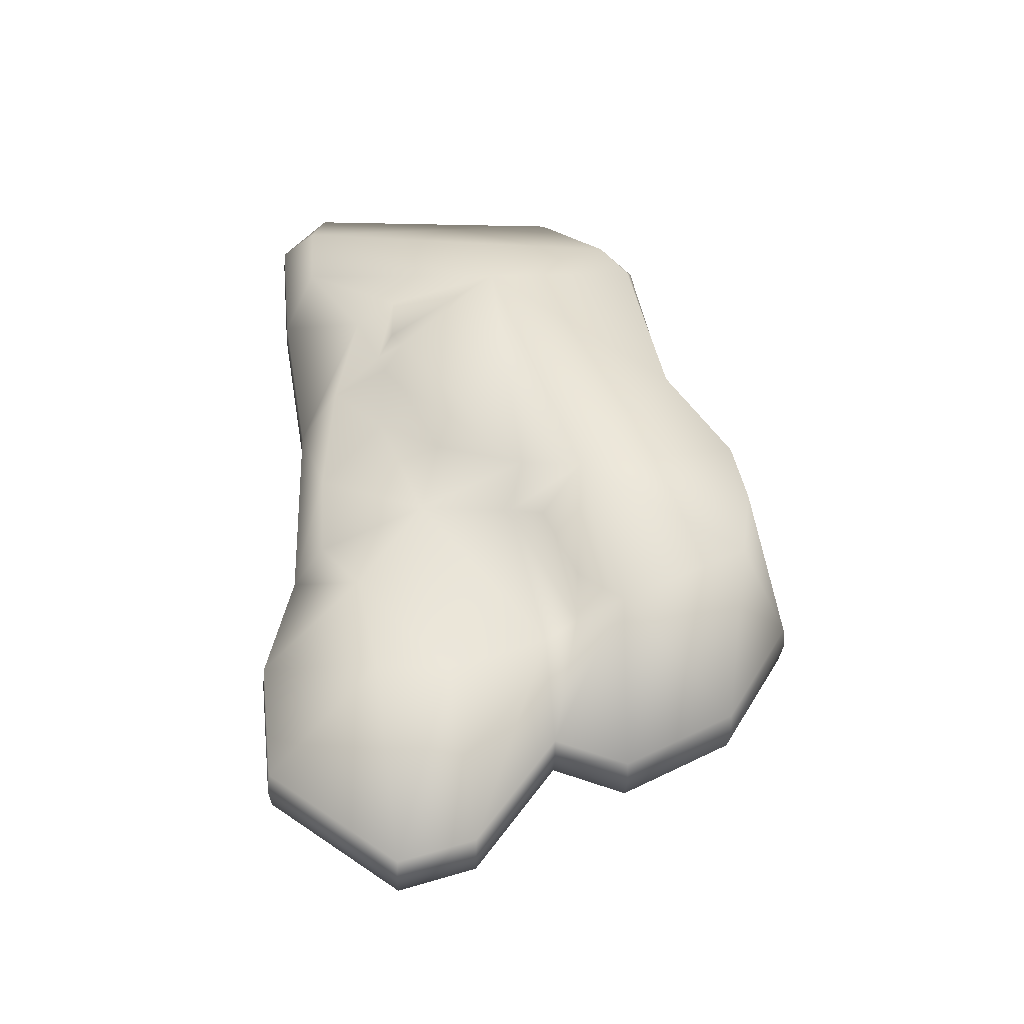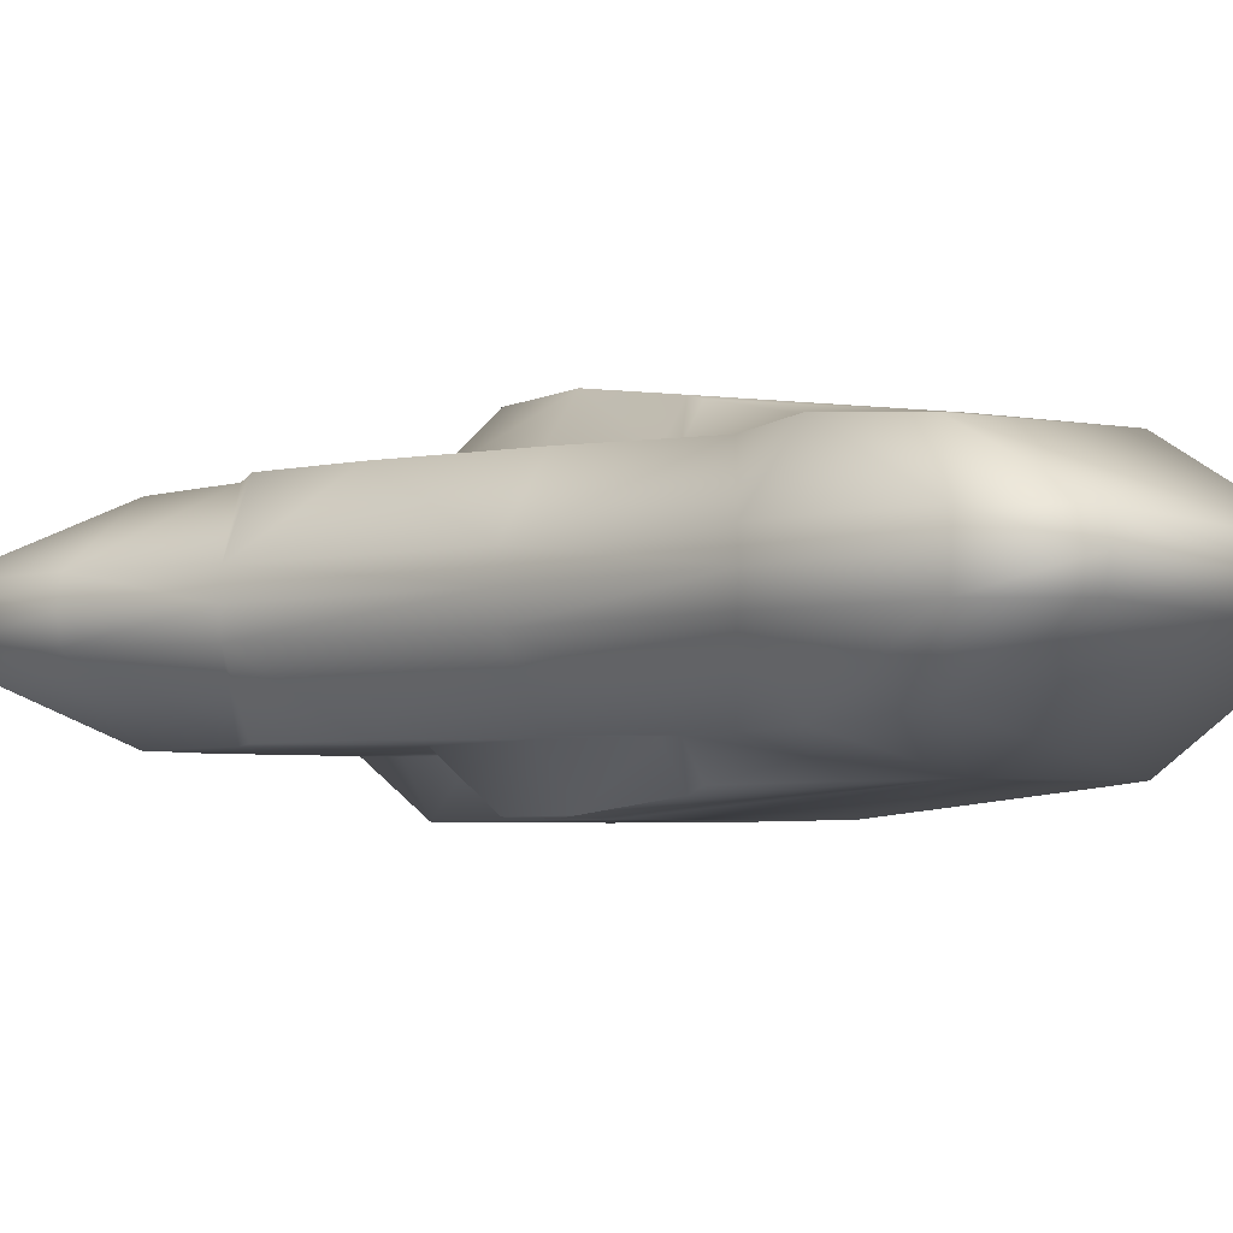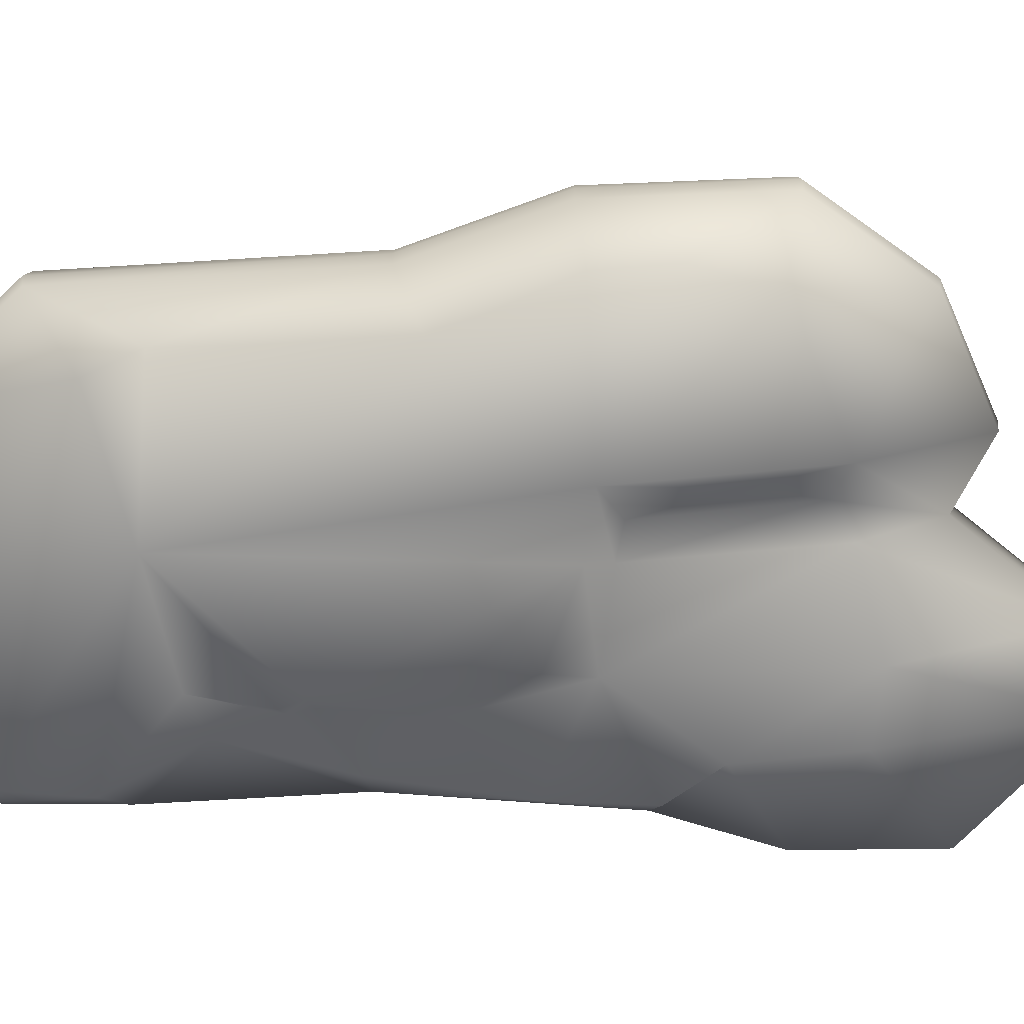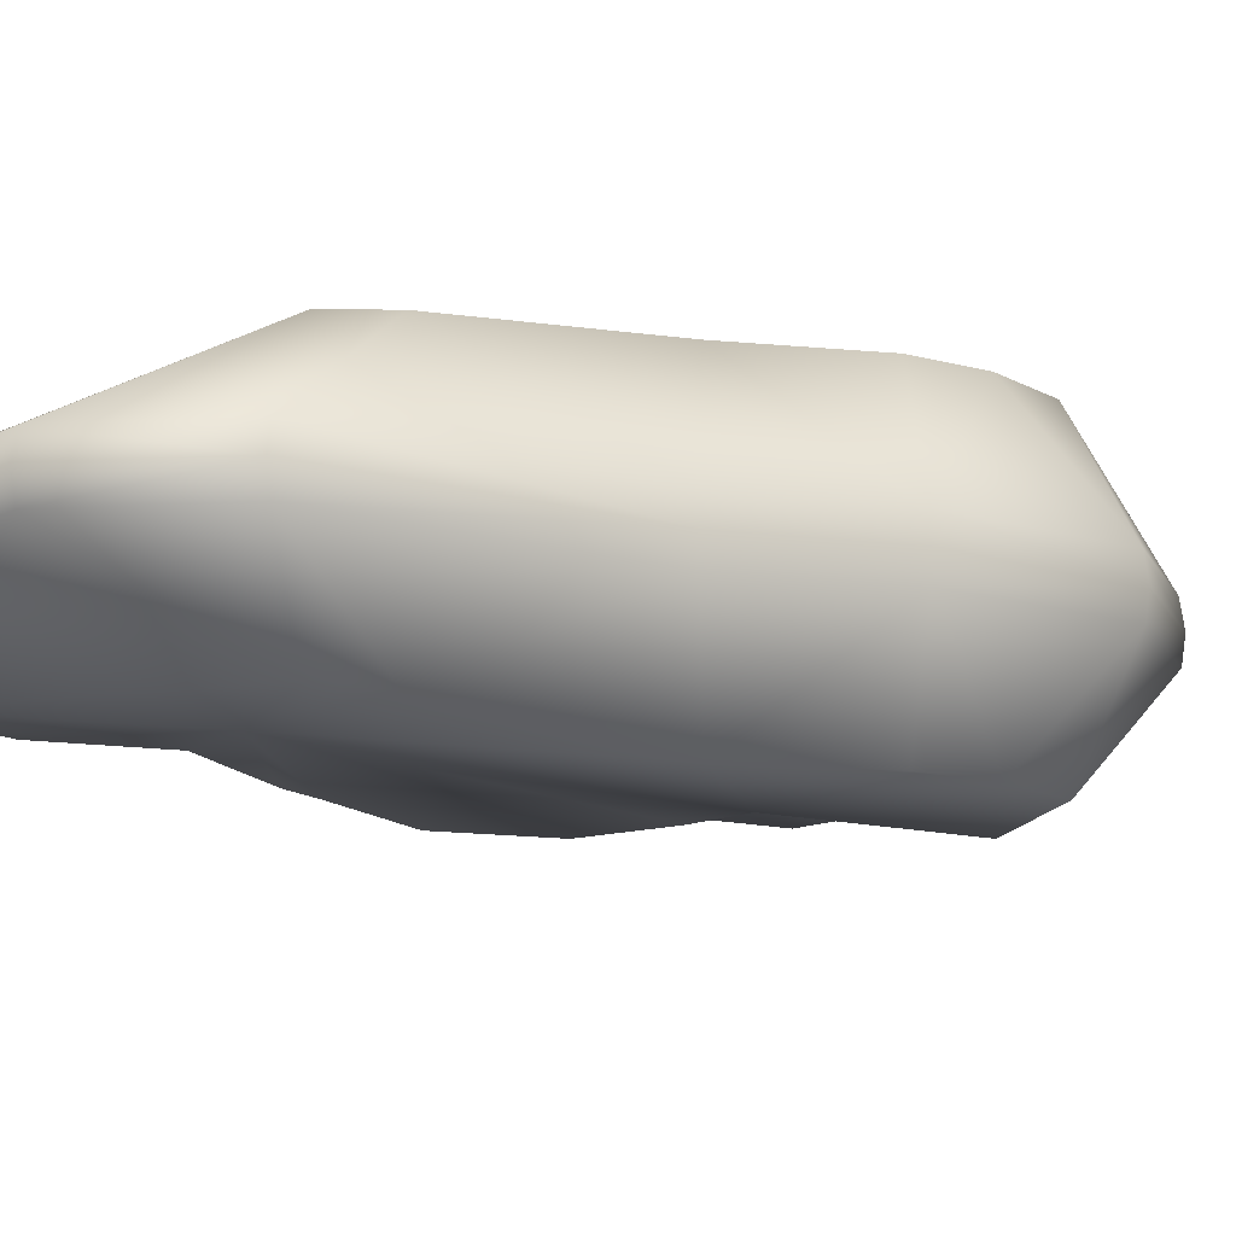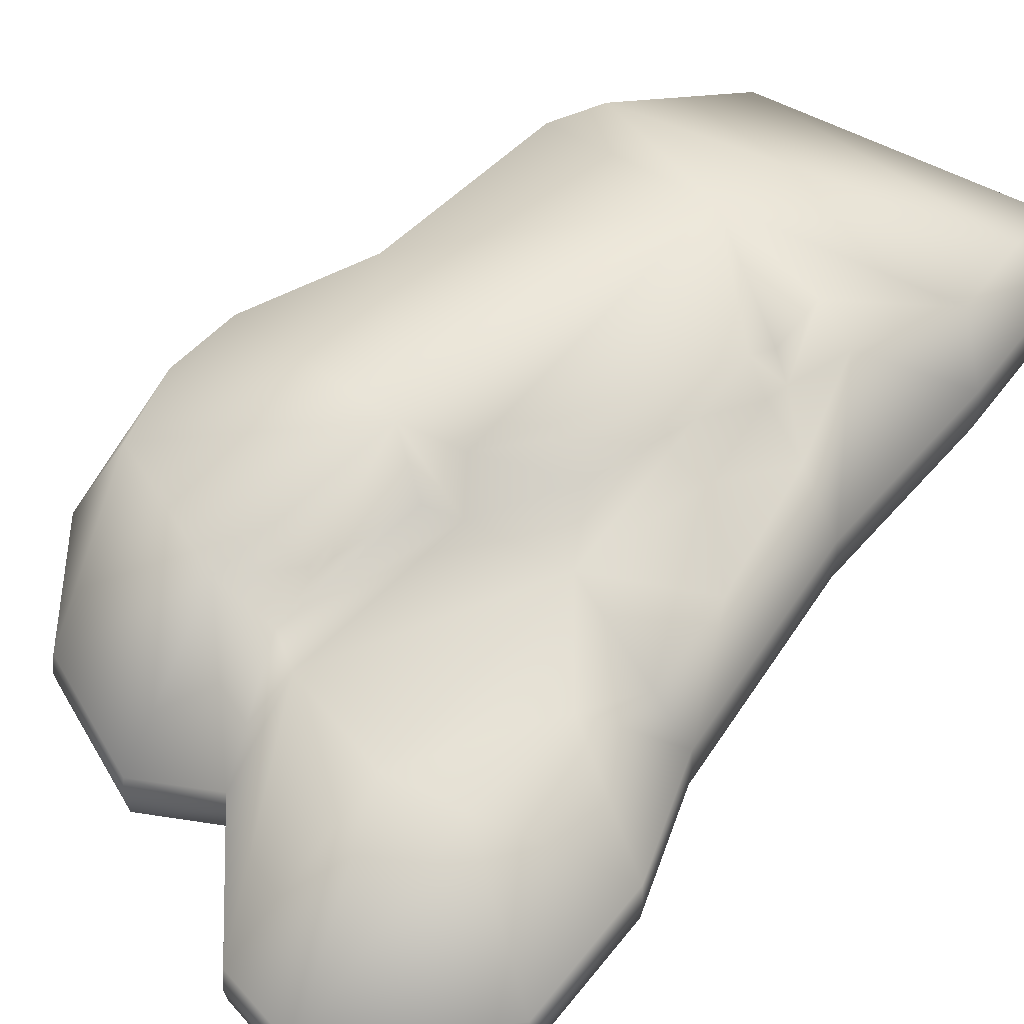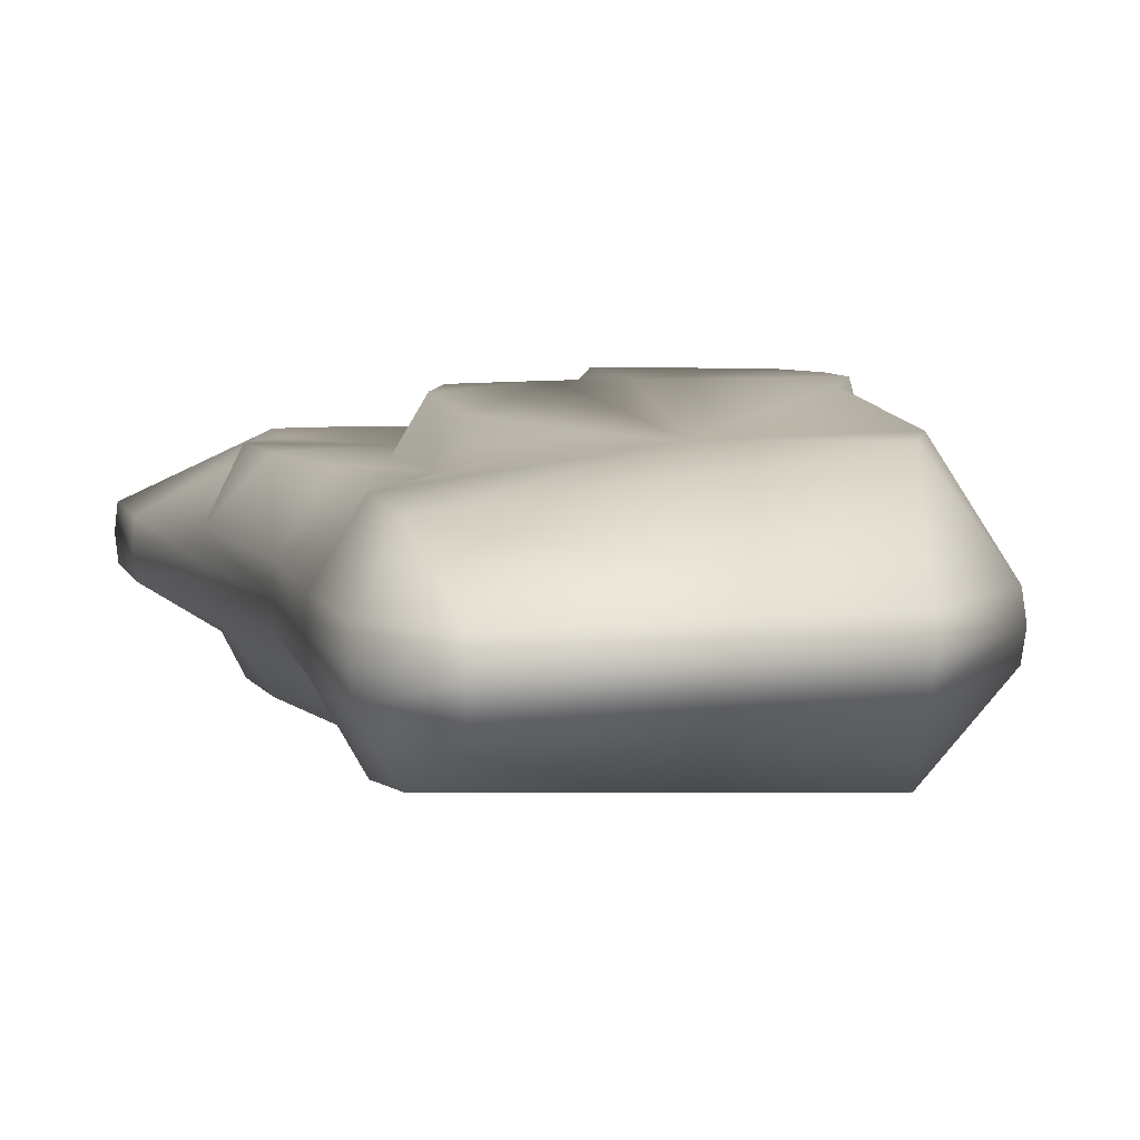
<metadata>
{"format":"obj","ext":"obj","renderer":"f3d","projection":"perspective","resolution":1024,"background":"white","views":[{"elev":-43.7,"azim":-1.4,"up":"+Z"},{"elev":-4.1,"azim":-54.2,"up":"+Y"},{"elev":-71.8,"azim":83.8,"up":"+Y"},{"elev":-13.7,"azim":47.9,"up":"+Y"},{"elev":53.6,"azim":-149.7,"up":"+Y"},{"elev":6.2,"azim":-20.6,"up":"+Y"}]}
</metadata>
<code>
g mbg002_rock_48
v -4.233 -0.3819 4.312
v -4.269 -5.662e-07 4.36
v -4.489 -8.345e-07 6.561
v -4.451 -0.3819 6.492
v -3.771 -1.281e-06 7.608
v -3.735 -0.3819 1.353
v -3.766 -2.682e-07 1.372
v -3.741 -0.3819 7.529
v 0.6223 -2.98e-06 7.608
v 0.611 -0.3819 7.529
v 2.324 -3.397e-06 6.139
v -3.848 -1.222 6.064
v -3.755 -1.337 4.686
v 2.296 -0.3819 6.075
v 3.069 -2.98e-06 1.771
v -0.4135 -1.714 4.359
v 1.622 -1.712 5.185
v 2.083 -1.757 4.443
v 3.034 -0.3819 1.748
v 4.089 -3.04e-06 -0.2997
v -2.833 -1.337 3.36
v 2.605 -2.05 1.271
v 1.081 -2.05 -0.8494
v 3.592 -2.05 -0.4483
v 4.045 -0.3819 -0.3028
v 4.489 -2.772e-06 -2.963
v 4.441 -0.3819 -2.94
v 3.483 -2.086e-06 -4.767
v 3.796 -2.05 -1.527
v 3.627 -2.05 -2.704
v 3.444 -0.3819 -4.728
v 1.796 -1.281e-06 -5.744
v 1.682 -2.05 -3.775
v 1.774 -0.3819 -5.695
v 0.6721 -8.941e-07 -5.315
v 0.6604 -0.3819 -5.27
v -0.5409 -1.192e-07 -7.193
v -0.541 -0.3819 -7.13
v -1.71 3.874e-07 -7.608
v -1.699 -0.3819 -7.541
v -3.751 9.537e-07 -6.054
v -3.72 -0.3819 -6.002
v -4.003 7.153e-07 -3.968
v -3.969 -0.3819 -3.936
v -3.648 2.682e-07 -2.134
v -2.117 -1.337 -4.593
v -1.018 -1.337 -4.635
v 0.4974 -1.337 -4.029
v -1.538 -1.337 -1.217
v -2.491 -1.337 -2.894
v -3.618 -0.3819 -2.12
v 0.9908 -1.337 -3.627
v -3.111 -1.337 -2.189
v -3.21 -1.337 -0.6598
v -3.118 -1.337 1.483
v -0.06445 -1.337 -1.238
v 1.028 -1.337 -2.627
v 0.4783 -1.337 -1.288
v 0.1145 -2.05 -0.8245
v -2.299 -1.337 0.7139
v -1.281 -2.05 -0.4906
v -1.939 -2.05 0.9547
v -2.297 -1.337 2.141
v -1.974 -1.88 2.241
v -2.413 -1.337 2.473
v -2.173 -1.79 2.565
v -2.194 -1.552 3.719
v -4.233 0.3819 4.312
v -4.489 -8.345e-07 6.561
v -4.269 -5.662e-07 4.36
v -4.451 0.3819 6.492
v -3.771 -1.281e-06 7.608
v -3.735 0.3819 1.353
v -3.766 -2.682e-07 1.372
v -3.741 0.3819 7.529
v 0.6223 -2.98e-06 7.608
v 0.611 0.3819 7.529
v 2.324 -3.397e-06 6.139
v -3.848 1.222 6.064
v -3.755 1.337 4.686
v 2.296 0.3819 6.075
v 3.069 -2.98e-06 1.771
v -0.4135 1.714 4.359
v 1.622 1.712 5.185
v 2.083 1.757 4.443
v 3.034 0.3819 1.748
v 4.089 -3.04e-06 -0.2997
v -2.833 1.337 3.36
v 2.605 2.05 1.271
v 1.081 2.05 -0.8494
v 3.592 2.05 -0.4483
v 4.045 0.3819 -0.3028
v 4.489 -2.772e-06 -2.963
v 4.441 0.3819 -2.94
v 3.483 -2.086e-06 -4.767
v 3.796 2.05 -1.527
v 3.627 2.05 -2.704
v 3.444 0.3819 -4.728
v 1.796 -1.281e-06 -5.744
v 1.682 2.05 -3.775
v 1.774 0.3819 -5.695
v 0.6721 -8.941e-07 -5.315
v 0.6604 0.3819 -5.27
v -0.5409 -1.192e-07 -7.193
v -0.541 0.3819 -7.13
v -1.71 3.874e-07 -7.608
v -1.699 0.3819 -7.541
v -3.751 9.537e-07 -6.054
v -3.72 0.3819 -6.002
v -4.003 7.153e-07 -3.968
v -3.969 0.3819 -3.936
v -3.648 2.682e-07 -2.134
v -2.117 1.337 -4.593
v -1.018 1.337 -4.635
v 0.4974 1.337 -4.029
v -1.538 1.337 -1.217
v -2.491 1.337 -2.894
v -3.618 0.3819 -2.12
v 0.9908 1.337 -3.627
v -3.111 1.337 -2.189
v -3.21 1.337 -0.6598
v -3.118 1.337 1.483
v -0.06444 1.337 -1.238
v 1.028 1.337 -2.627
v 0.4783 1.337 -1.288
v 0.1145 2.05 -0.8245
v -2.299 1.337 0.7139
v -1.281 2.05 -0.4906
v -1.939 2.05 0.9547
v -2.297 1.337 2.141
v -1.974 1.88 2.241
v -2.413 1.337 2.473
v -2.173 1.79 2.565
v -2.194 1.552 3.719
g mbg002_rock_48_0
f 3 2 1
f 4 3 1
f 5 3 4
f 1 2 6
f 2 7 6
f 8 5 4
f 9 5 8
f 10 9 8
f 11 9 10
f 8 4 12
f 8 12 10
f 1 13 4
f 13 12 4
f 14 11 10
f 15 11 14
f 16 12 13
f 17 12 16
f 10 12 17
f 14 10 17
f 17 16 18
f 18 14 17
f 19 15 14
f 19 14 18
f 20 15 19
f 13 1 21
f 1 6 21
f 22 19 18
f 18 16 22
f 22 16 23
f 24 22 23
f 25 20 19
f 25 19 22
f 24 25 22
f 26 20 25
f 27 26 25
f 28 26 27
f 29 25 24
f 27 25 29
f 29 24 30
f 30 27 29
f 30 24 23
f 31 28 27
f 31 27 30
f 32 28 31
f 31 30 33
f 33 30 23
f 34 32 31
f 34 31 33
f 35 32 34
f 36 35 34
f 36 34 33
f 37 35 36
f 38 37 36
f 39 37 38
f 40 39 38
f 41 39 40
f 42 41 40
f 43 41 42
f 44 43 42
f 45 43 44
f 40 46 42
f 42 46 44
f 40 38 47
f 40 47 46
f 38 36 48
f 47 38 48
f 49 47 48
f 47 49 50
f 46 47 50
f 46 50 44
f 51 45 44
f 51 44 50
f 7 45 51
f 6 7 51
f 48 36 52
f 52 36 33
f 53 51 50
f 50 49 53
f 54 51 53
f 6 51 54
f 53 49 54
f 55 6 54
f 21 6 55
f 56 48 52
f 56 49 48
f 52 33 57
f 33 23 57
f 57 58 52
f 58 56 52
f 57 23 58
f 58 23 56
f 23 59 56
f 56 59 49
f 23 16 59
f 49 60 54
f 54 60 55
f 59 61 49
f 49 61 60
f 61 59 62
f 61 62 60
f 55 60 63
f 60 62 63
f 59 64 62
f 62 64 63
f 16 64 59
f 65 55 63
f 63 64 65
f 21 55 65
f 66 64 16
f 64 66 65
f 67 21 65
f 66 67 65
f 67 66 16
f 21 67 13
f 67 16 13
f 70 69 68
f 69 71 68
f 69 72 71
f 70 68 73
f 74 70 73
f 72 75 71
f 72 76 75
f 76 77 75
f 76 78 77
f 71 75 79
f 79 75 77
f 68 71 80
f 71 79 80
f 78 81 77
f 78 82 81
f 79 83 80
f 79 84 83
f 79 77 84
f 77 81 84
f 83 84 85
f 81 85 84
f 82 86 81
f 81 86 85
f 82 87 86
f 68 80 88
f 73 68 88
f 86 89 85
f 83 85 89
f 83 89 90
f 89 91 90
f 87 92 86
f 86 92 89
f 92 91 89
f 87 93 92
f 93 94 92
f 93 95 94
f 92 96 91
f 92 94 96
f 91 96 97
f 94 97 96
f 91 97 90
f 95 98 94
f 94 98 97
f 95 99 98
f 100 97 98
f 97 100 90
f 99 101 98
f 101 100 98
f 99 102 101
f 102 103 101
f 101 103 100
f 102 104 103
f 104 105 103
f 104 106 105
f 106 107 105
f 106 108 107
f 108 109 107
f 108 110 109
f 110 111 109
f 110 112 111
f 113 107 109
f 109 111 113
f 105 107 114
f 114 107 113
f 103 105 115
f 105 114 115
f 115 114 116
f 116 114 117
f 114 113 117
f 111 117 113
f 112 118 111
f 111 118 117
f 112 74 118
f 74 73 118
f 103 115 119
f 103 119 100
f 118 120 117
f 116 117 120
f 118 121 120
f 118 73 121
f 116 120 121
f 73 122 121
f 73 88 122
f 119 115 123
f 123 115 116
f 100 119 124
f 90 100 124
f 125 124 119
f 125 119 123
f 90 124 125
f 90 125 123
f 126 90 123
f 83 90 126
f 127 121 122
f 127 116 121
f 123 116 128
f 126 123 128
f 129 128 116
f 129 116 127
f 126 128 129
f 127 122 130
f 129 127 130
f 131 126 129
f 131 129 130
f 131 83 126
f 122 132 130
f 131 130 132
f 122 88 132
f 131 133 83
f 133 131 132
f 88 134 132
f 134 133 132
f 133 134 83
f 134 88 80
f 83 134 80

</code>
